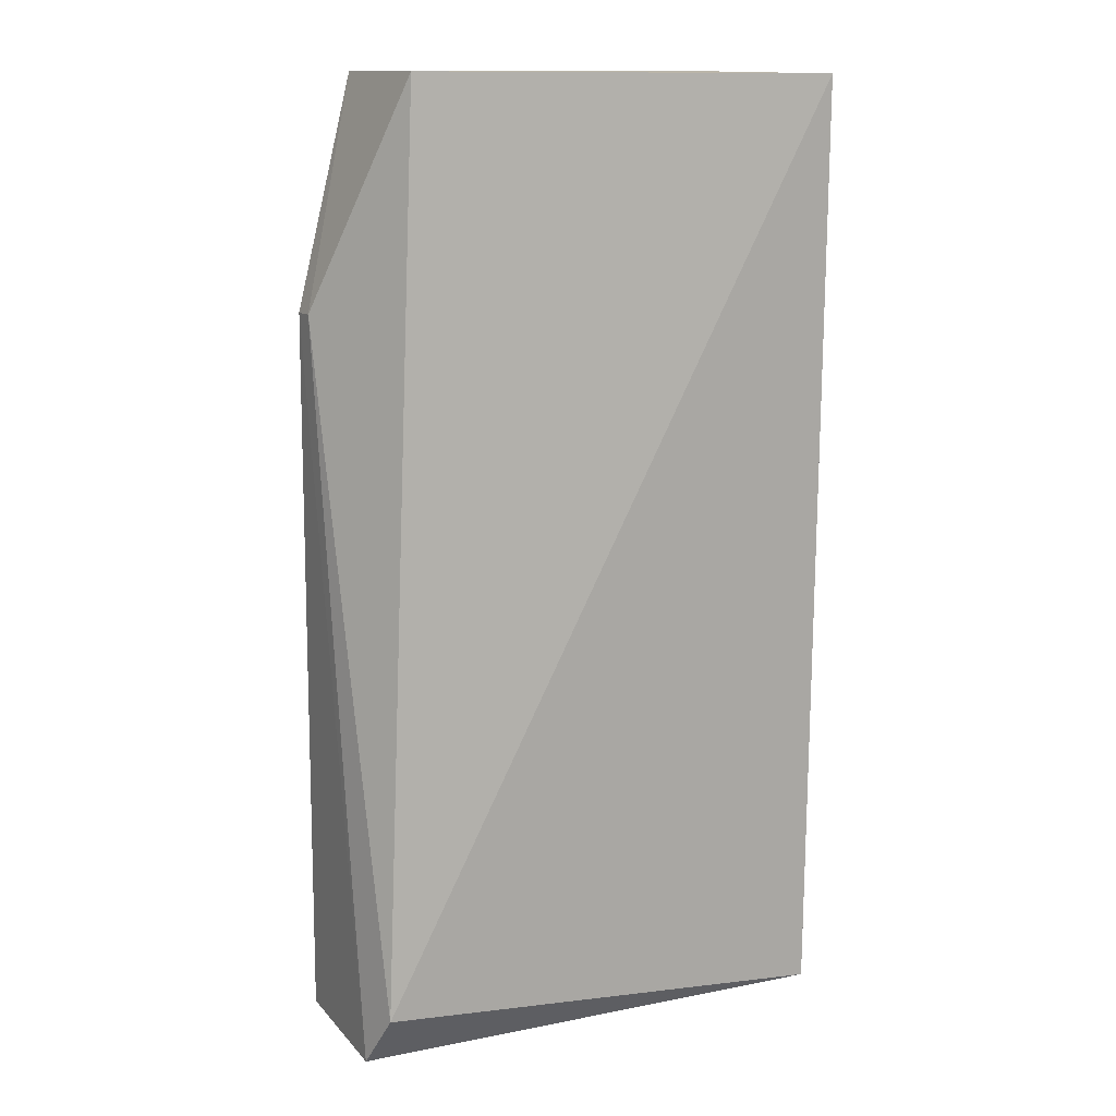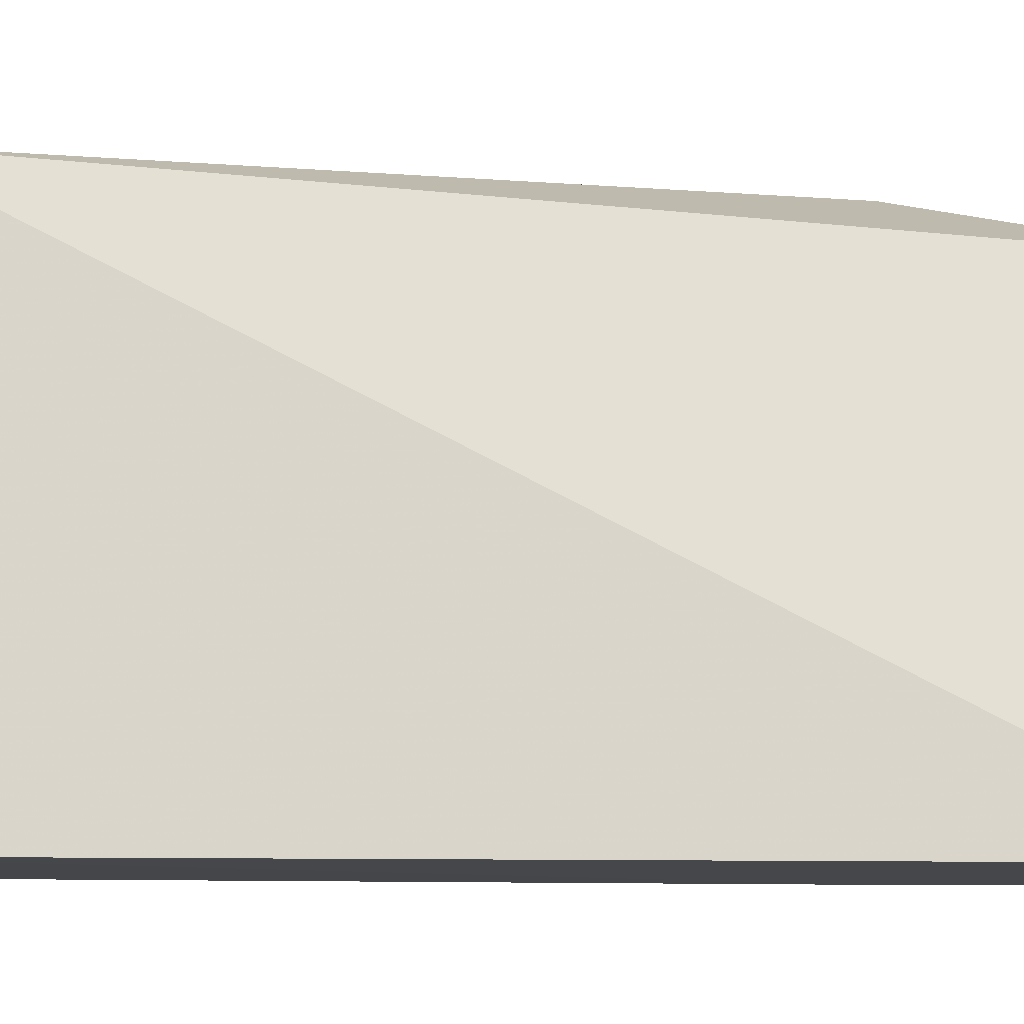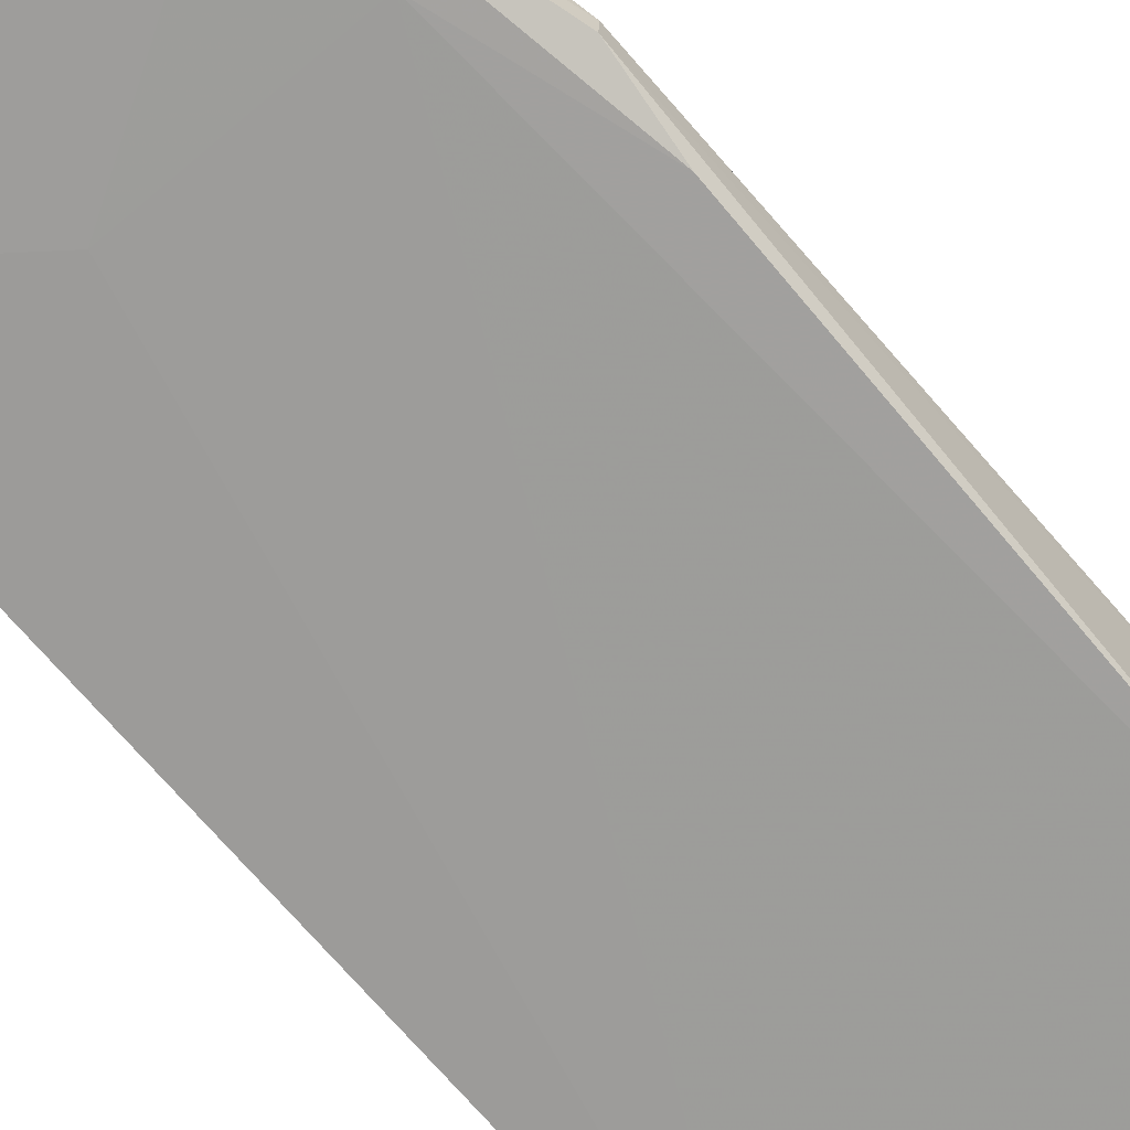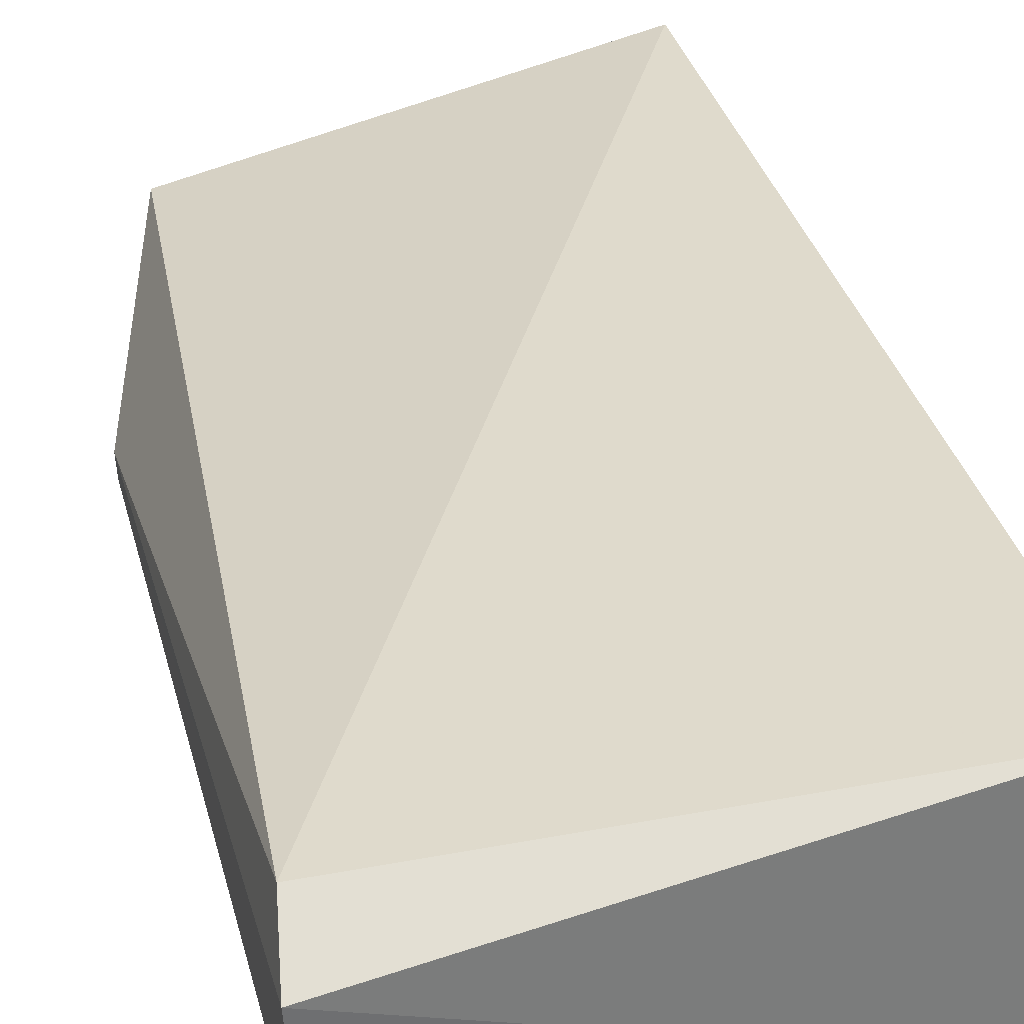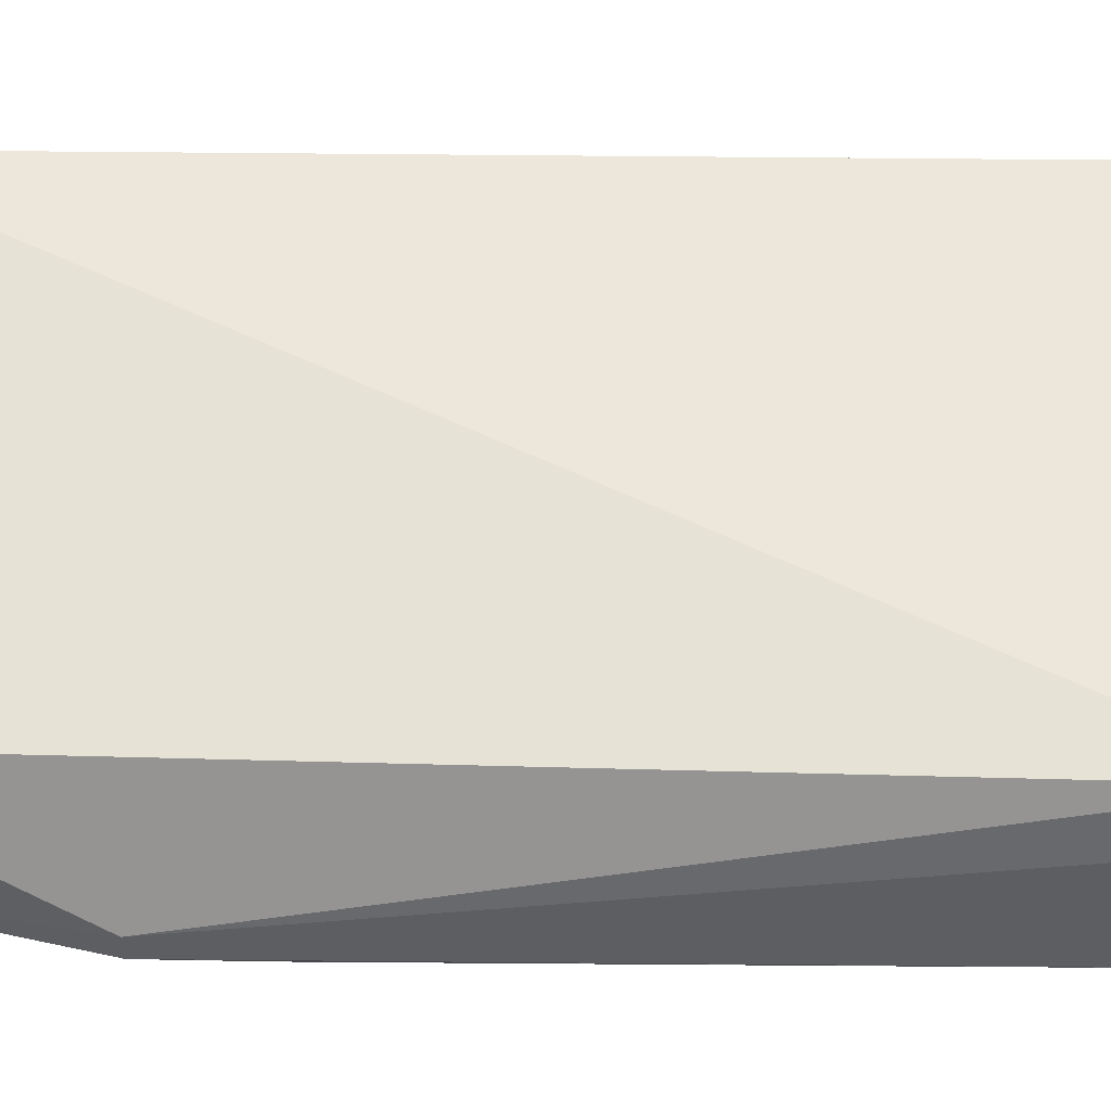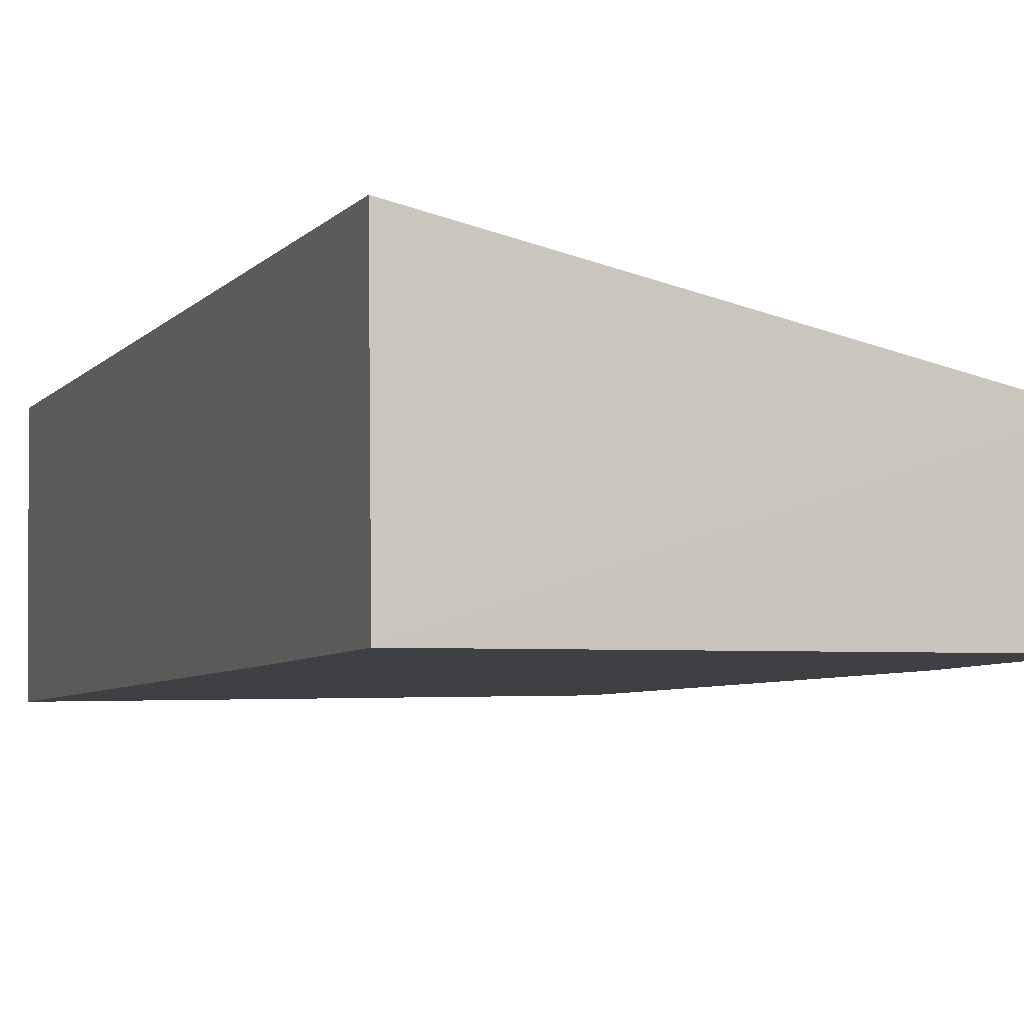
<metadata>
{"format":"obj","ext":"obj","renderer":"f3d","projection":"perspective","resolution":1024,"background":"white","views":[{"elev":13.1,"azim":148.5,"up":"+Z"},{"elev":79.4,"azim":-89.6,"up":"+Y"},{"elev":-69.4,"azim":39.9,"up":"+Y"},{"elev":32.6,"azim":166.4,"up":"+Y"},{"elev":47.7,"azim":90.0,"up":"+Y"},{"elev":-4.3,"azim":-18.8,"up":"+Y"}]}
</metadata>
<code>
v 0.06339 0.001039 0.1111
v 0.06744 -0.006522 0.09664
v 0.06721 0.003602 0.0535
v 0.03717 0.006421 0.05075
v 0.03736 -0.00737 0.1111
v 0.03735 -0.008187 0.05048
v 0.03726 0.007146 0.1109
v 0.06754 -0.004993 0.09666
v 0.06331 -0.007313 0.1111
v 0.06708 -0.007697 0.05045
v 0.03733 -0.007605 0.09664
v 0.06318 -0.00746 0.1024
v 0.06696 -0.007362 0.09085
v 0.06777 0.00116 0.04998
v 0.04891 -0.007555 0.1024
f 7 1 3
f 7 3 4
f 7 5 1
f 8 3 1
f 9 1 5
f 9 8 1
f 9 2 8
f 11 4 6
f 11 7 4
f 11 5 7
f 12 6 10
f 13 10 2
f 13 2 9
f 13 12 10
f 13 9 12
f 14 8 2
f 14 2 10
f 14 3 8
f 14 4 3
f 14 10 6
f 14 6 4
f 15 11 6
f 15 6 12
f 15 5 11
f 15 12 9
f 15 9 5

</code>
